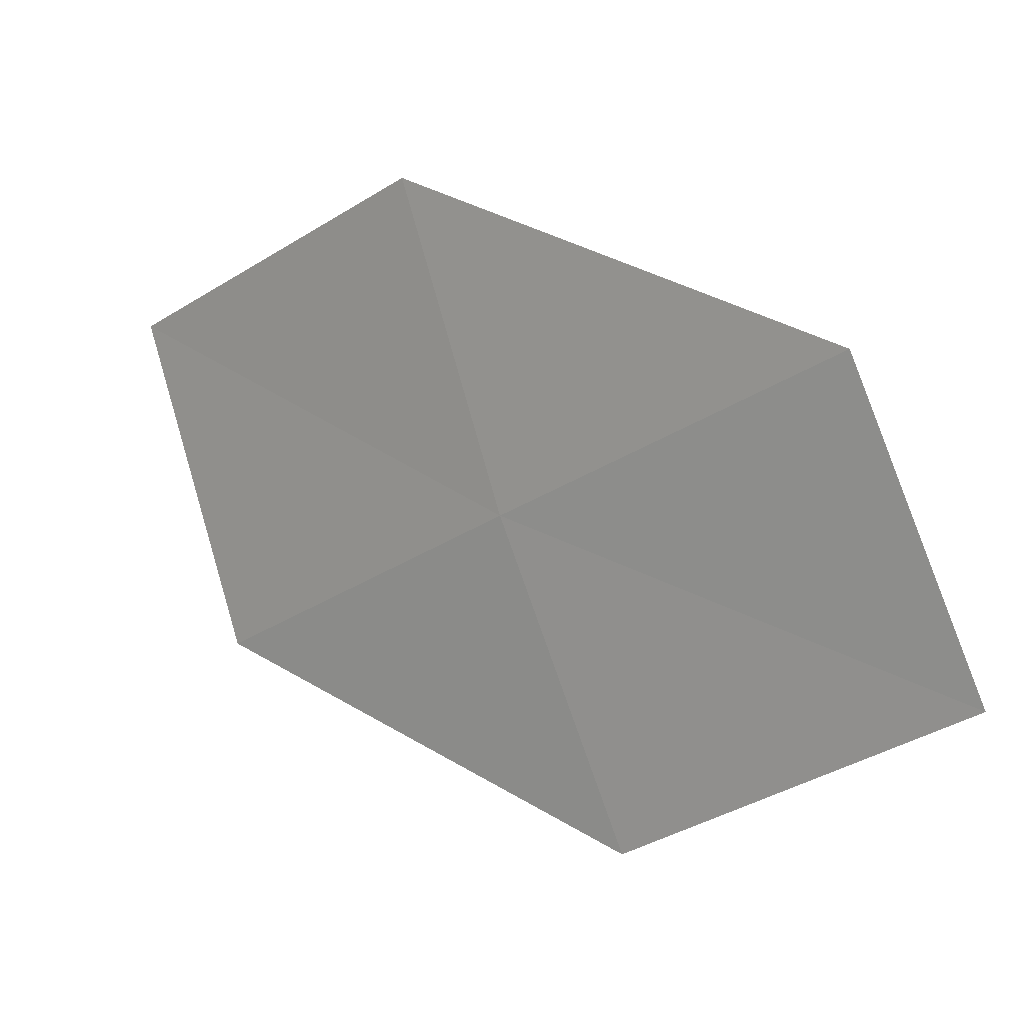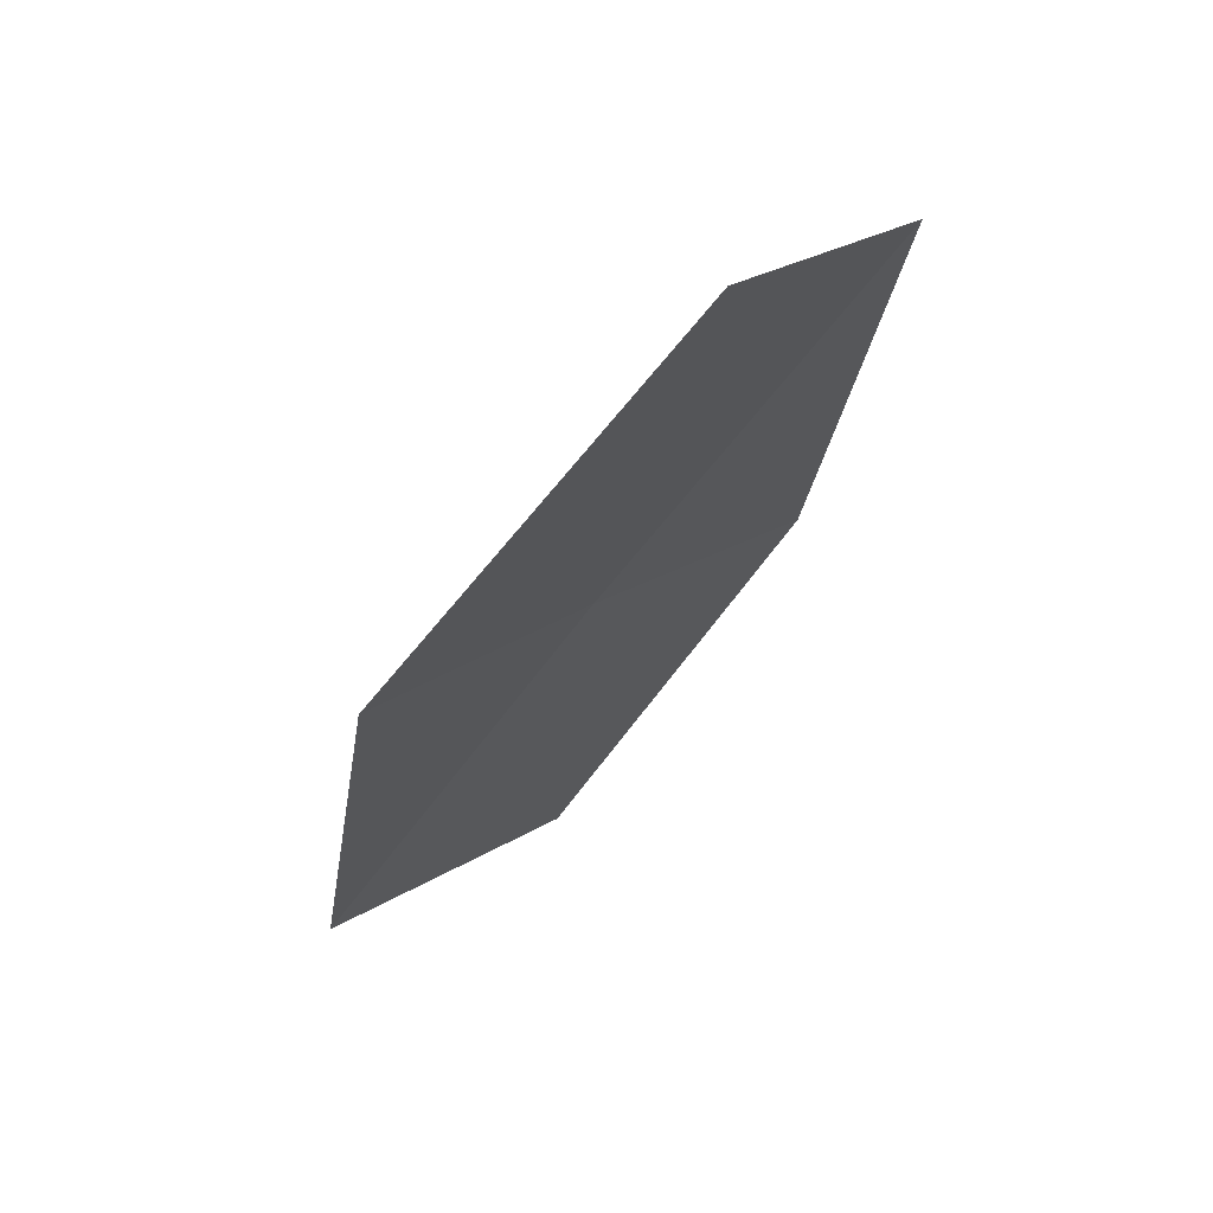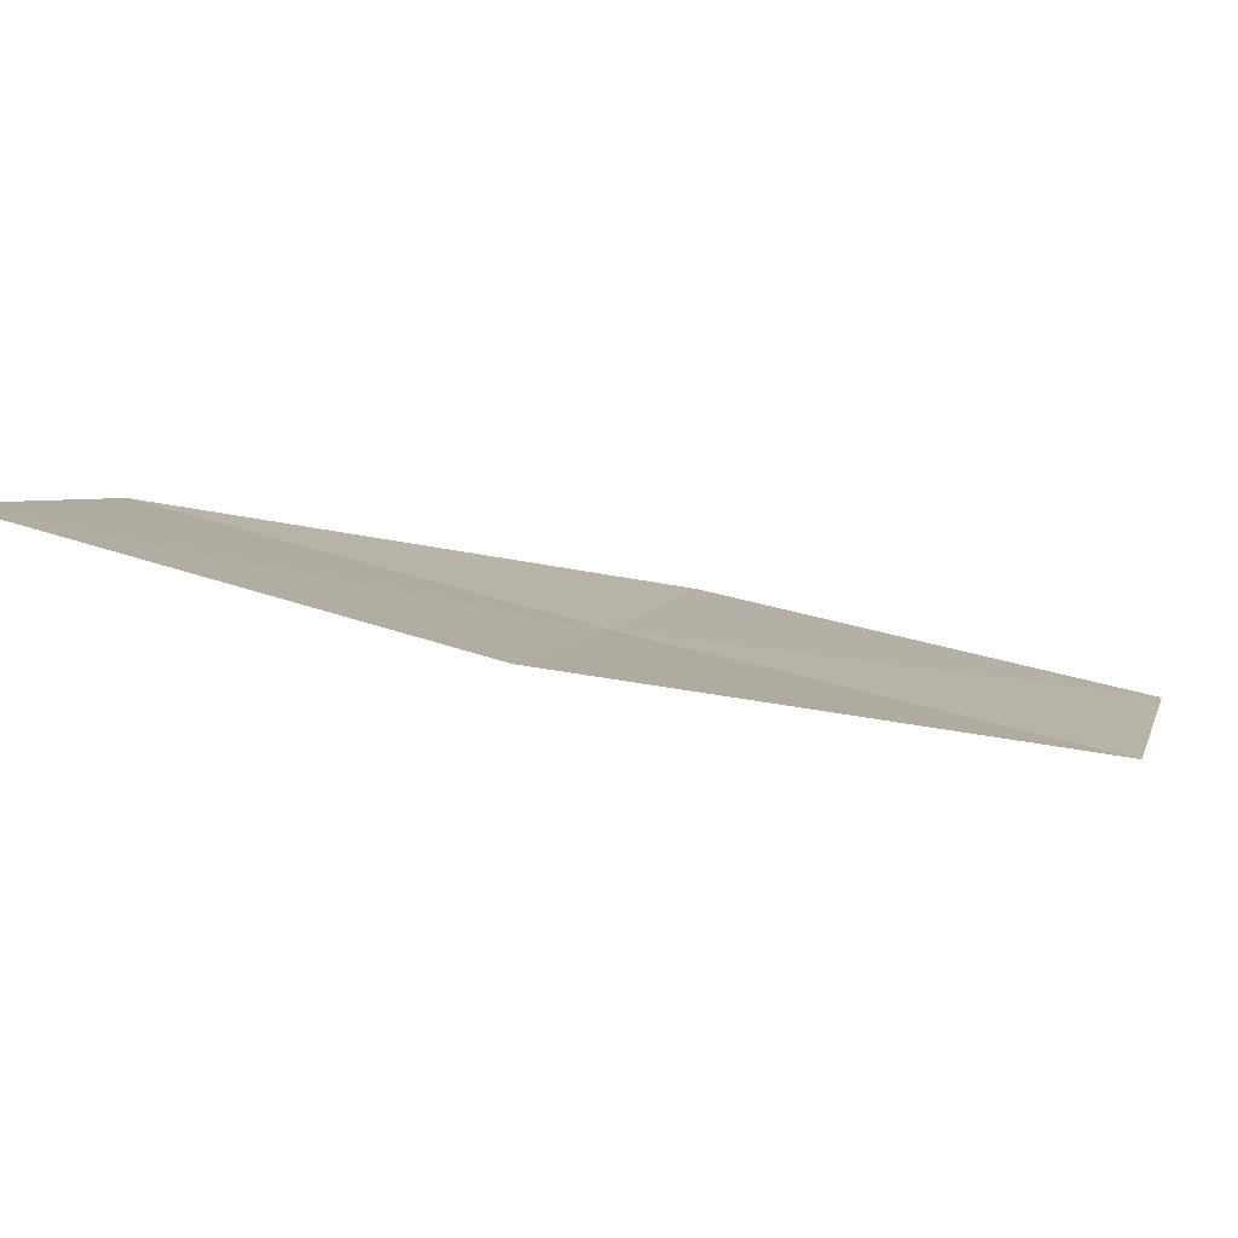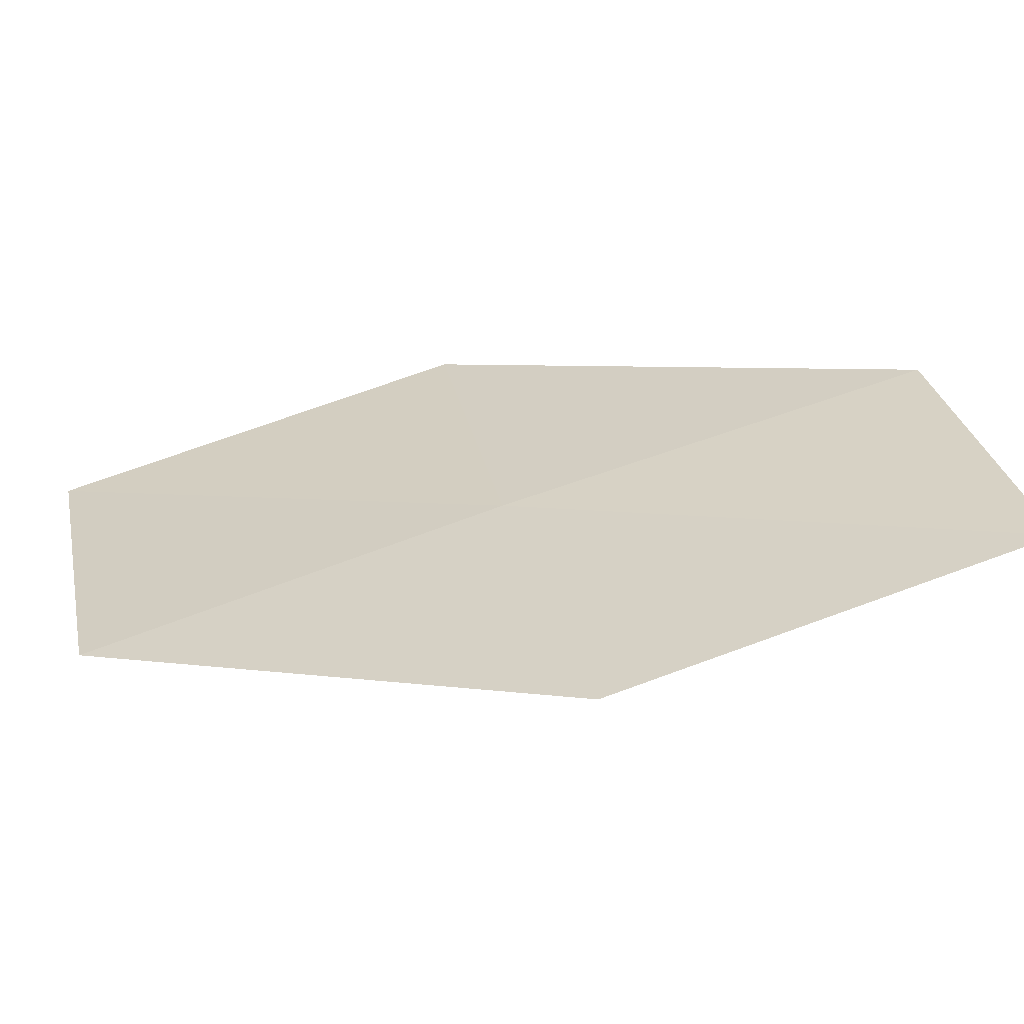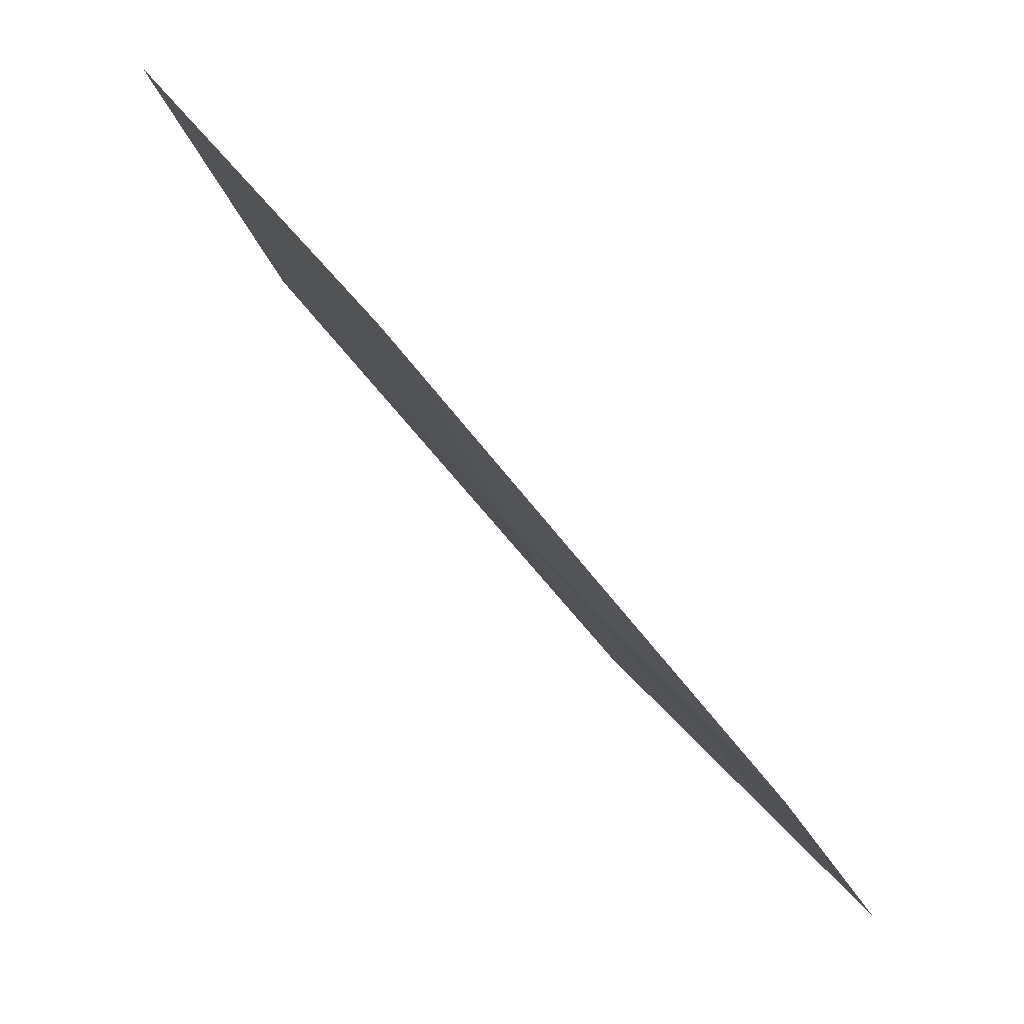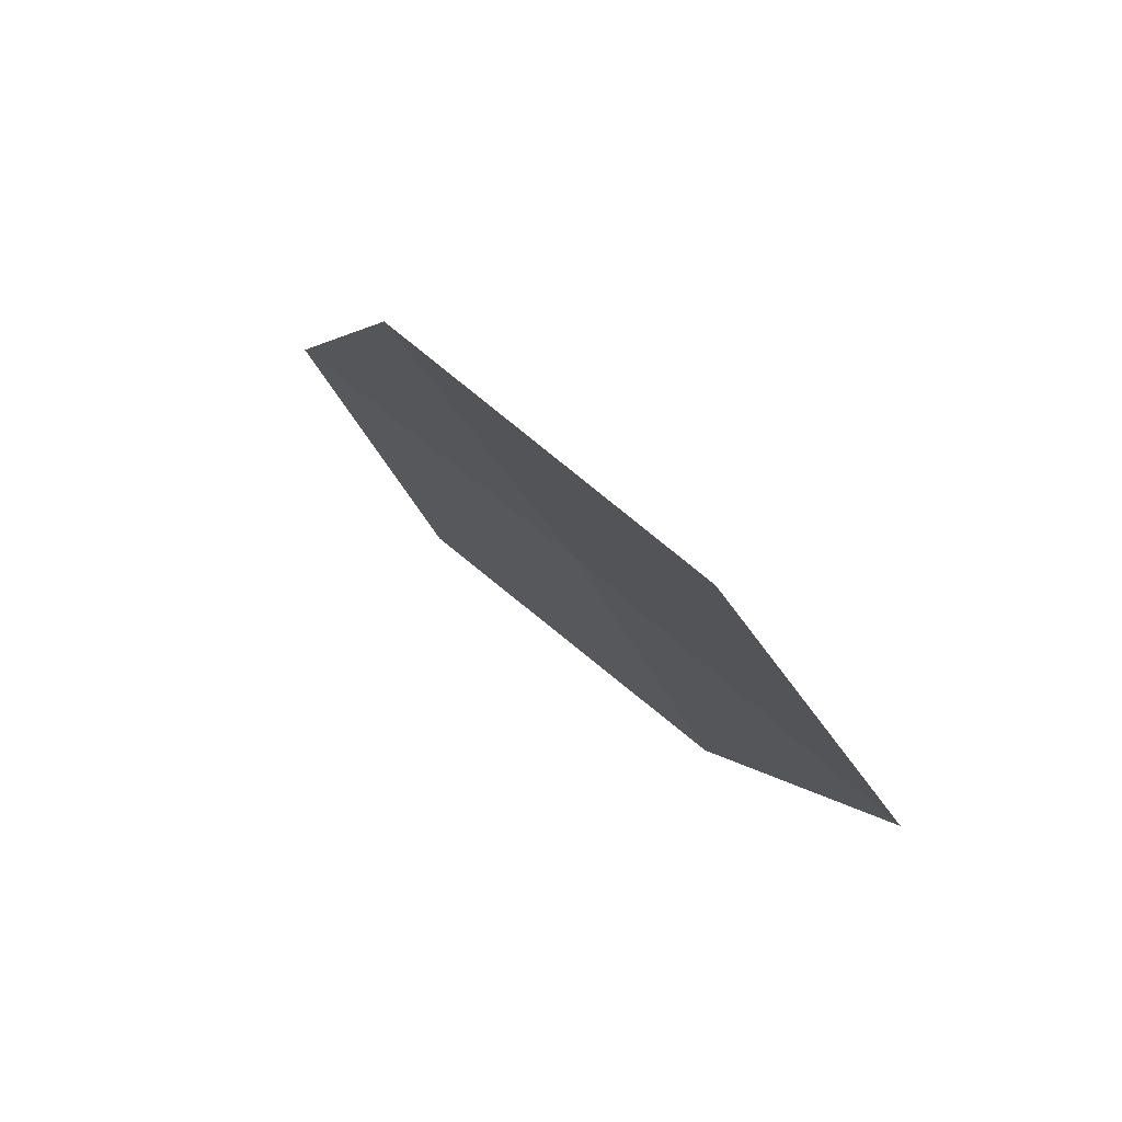
<metadata>
{"format":"obj","ext":"obj","renderer":"f3d","projection":"perspective","resolution":1024,"background":"white","views":[{"elev":-12.2,"azim":-2.1,"up":"+Y"},{"elev":8.5,"azim":49.4,"up":"+Z"},{"elev":79.9,"azim":-32.0,"up":"+Y"},{"elev":-76.7,"azim":-31.5,"up":"+Y"},{"elev":56.8,"azim":6.9,"up":"+Y"},{"elev":-30.0,"azim":-137.5,"up":"+Z"}]}
</metadata>
<code>
v -14.75 -4.077 30.14
v -15.02 -3.143 30.24
v -13.93 -3.852 31.03
v -15.81 -3.308 29.33
v -15.52 -4.292 29.24
v -14.41 -4.988 30.04
v -13.61 -4.712 30.92
f 1 3 2
f 1 2 4
f 1 4 5
f 1 5 6
f 1 7 3
f 1 6 7

</code>
